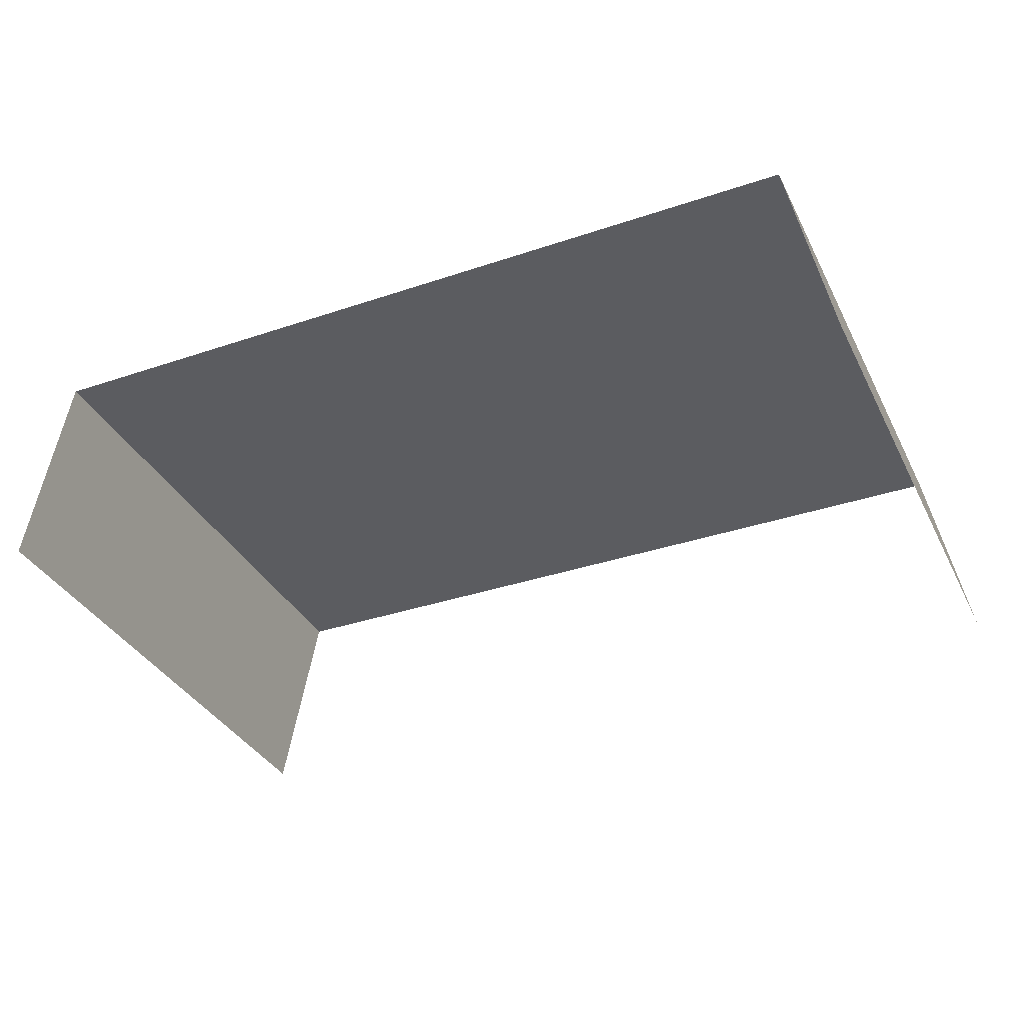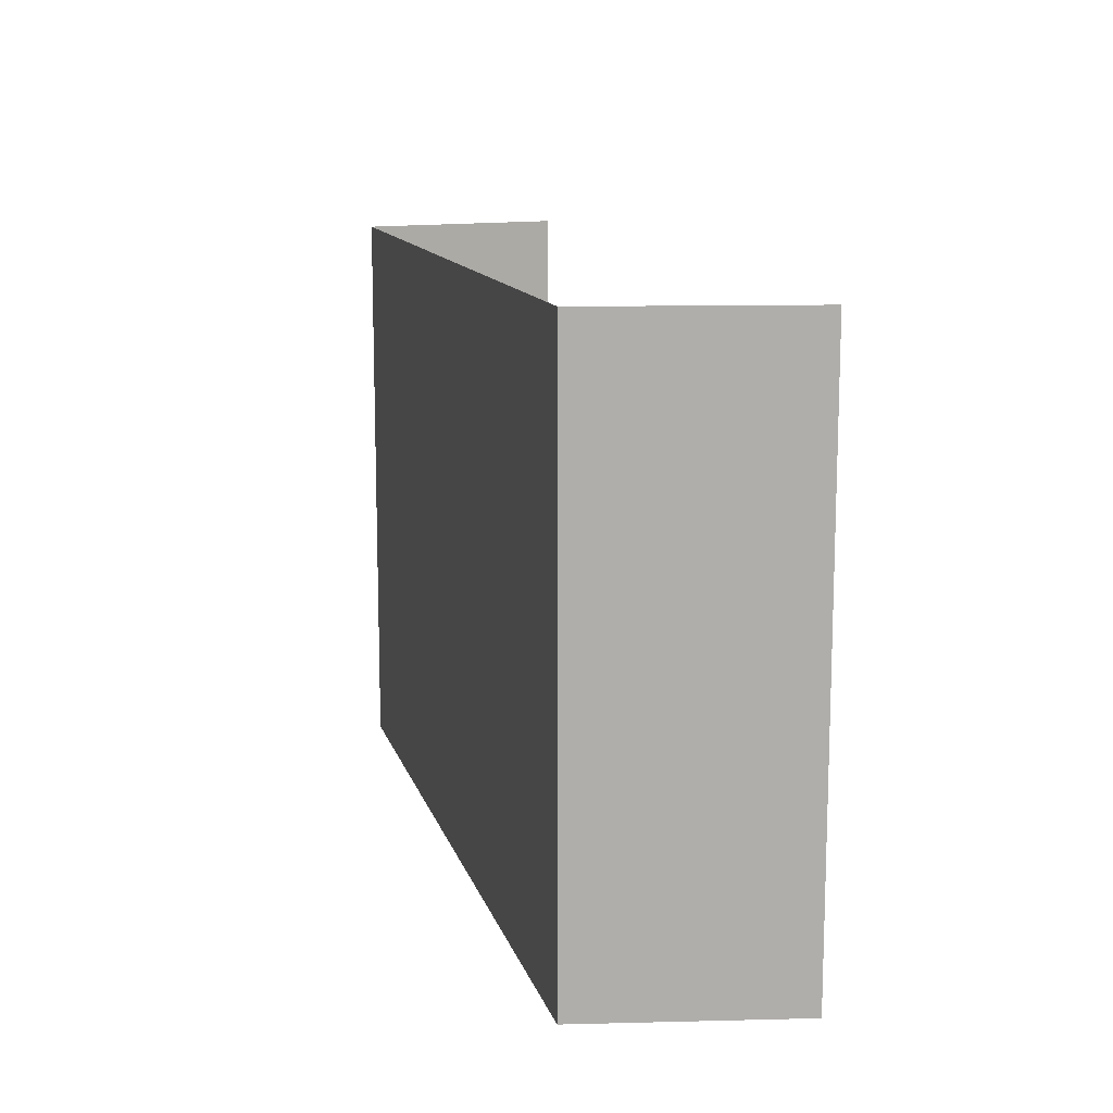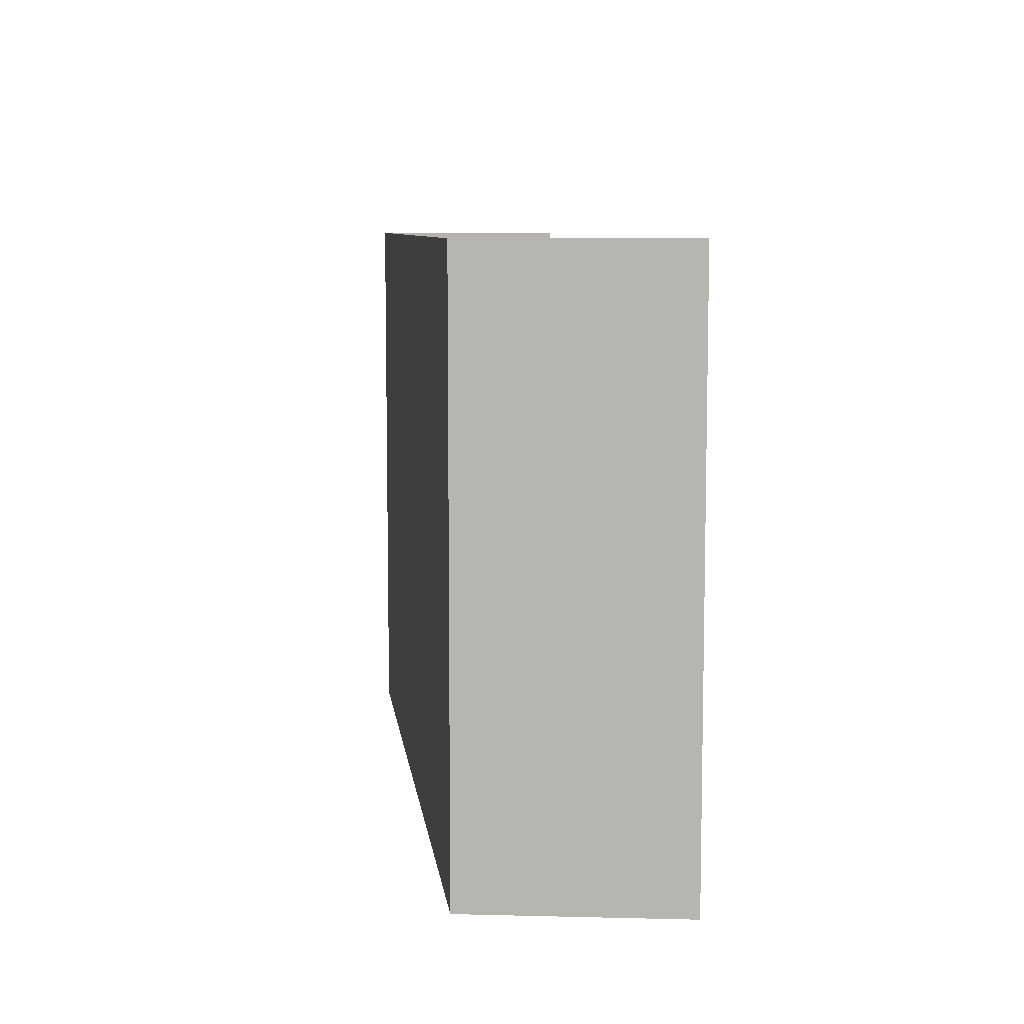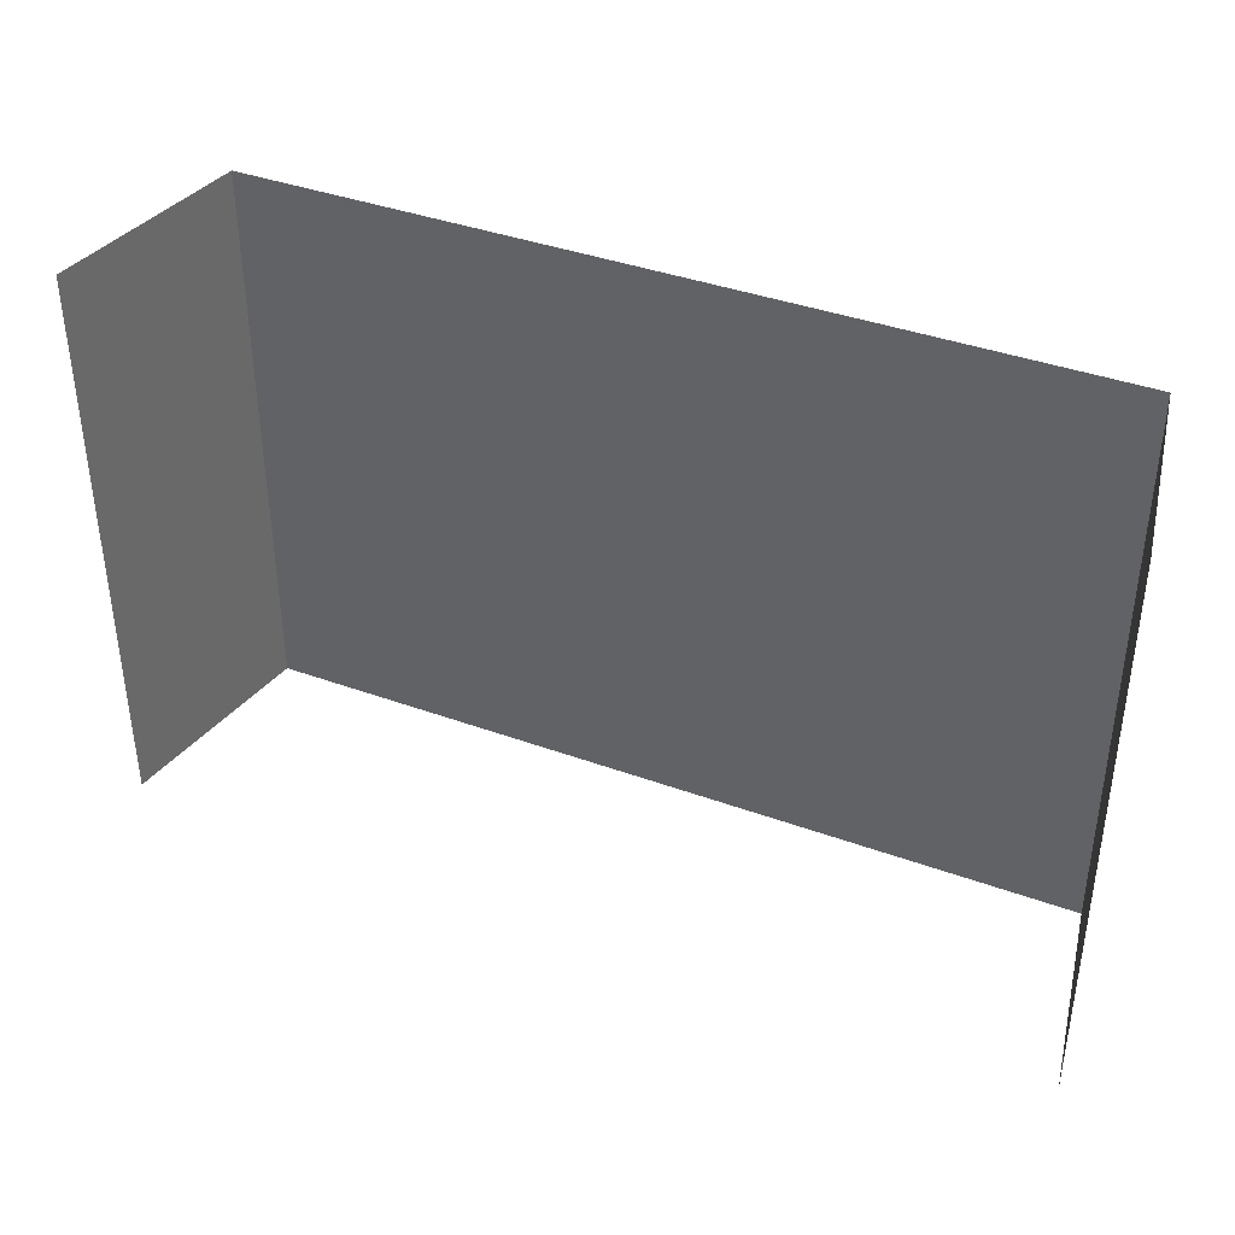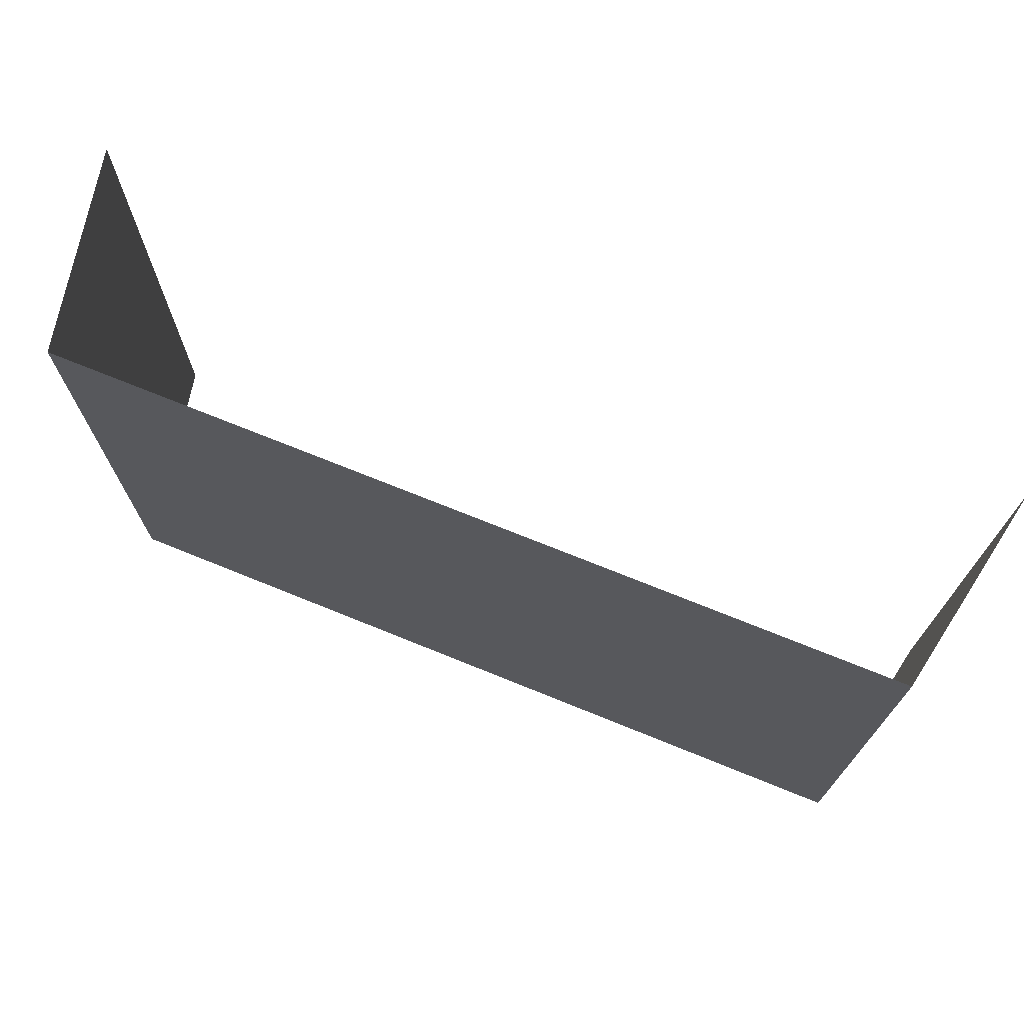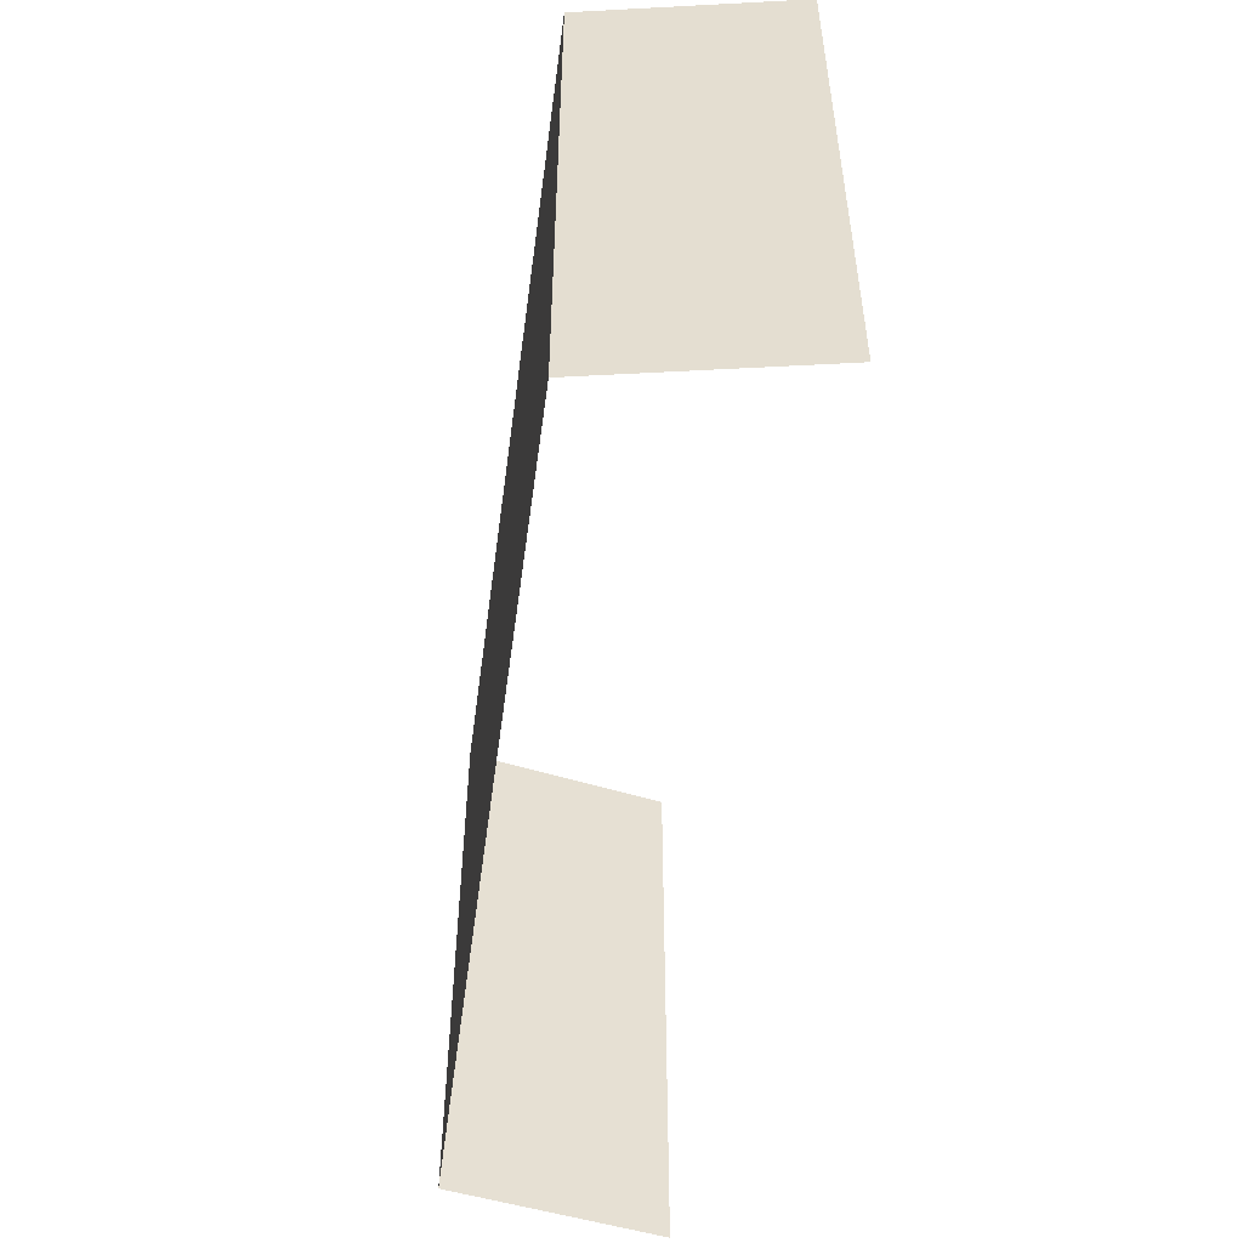
<metadata>
{"format":"obj","ext":"obj","renderer":"f3d","projection":"perspective","resolution":1024,"background":"white","views":[{"elev":-35.3,"azim":-155.9,"up":"+Y"},{"elev":12.6,"azim":-104.1,"up":"+Z"},{"elev":8.1,"azim":-97.0,"up":"+Z"},{"elev":39.3,"azim":24.4,"up":"+Z"},{"elev":71.8,"azim":-157.9,"up":"+Z"},{"elev":-52.0,"azim":-97.6,"up":"+Z"}]}
</metadata>
<code>
g obj_road_end
v -0.2312 -0.3048 0.5031
v -0.2312 -0.3048 -0.5046
v 1.241 -0.3048 -0.5046
v 1.241 -0.3048 0.5031
v 1.241 -0.3048 0.5031
v 1.241 -0.3048 -0.5046
v 1.311 -0.6725 -0.5046
v 1.311 -0.6725 0.5031
v -0.2312 -0.3048 -0.5046
v -0.2312 -0.3048 0.5031
v -0.3018 -0.6725 0.5031
v -0.3018 -0.6725 -0.5046
g obj_road_end_0
f 3 2 1
f 4 3 1
f 7 6 5
f 8 7 5
f 11 10 9
f 12 11 9

</code>
